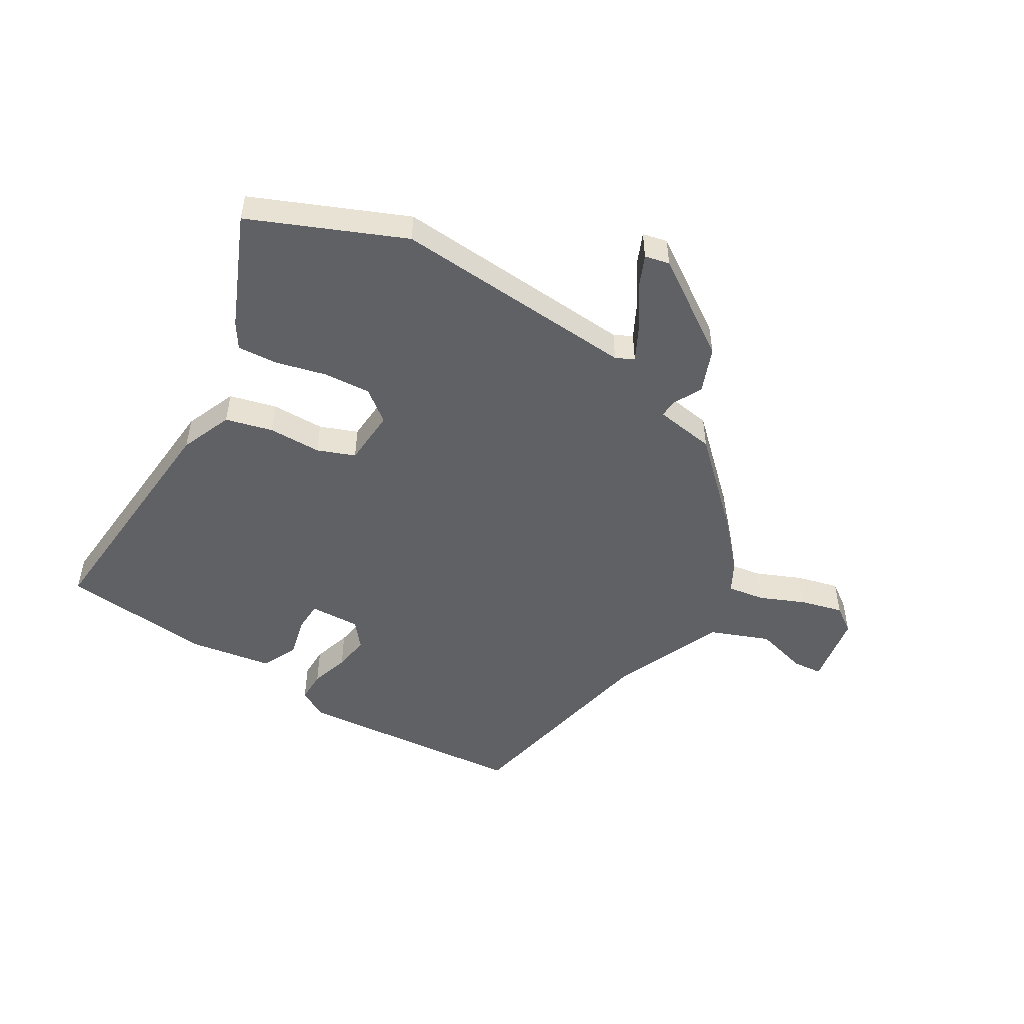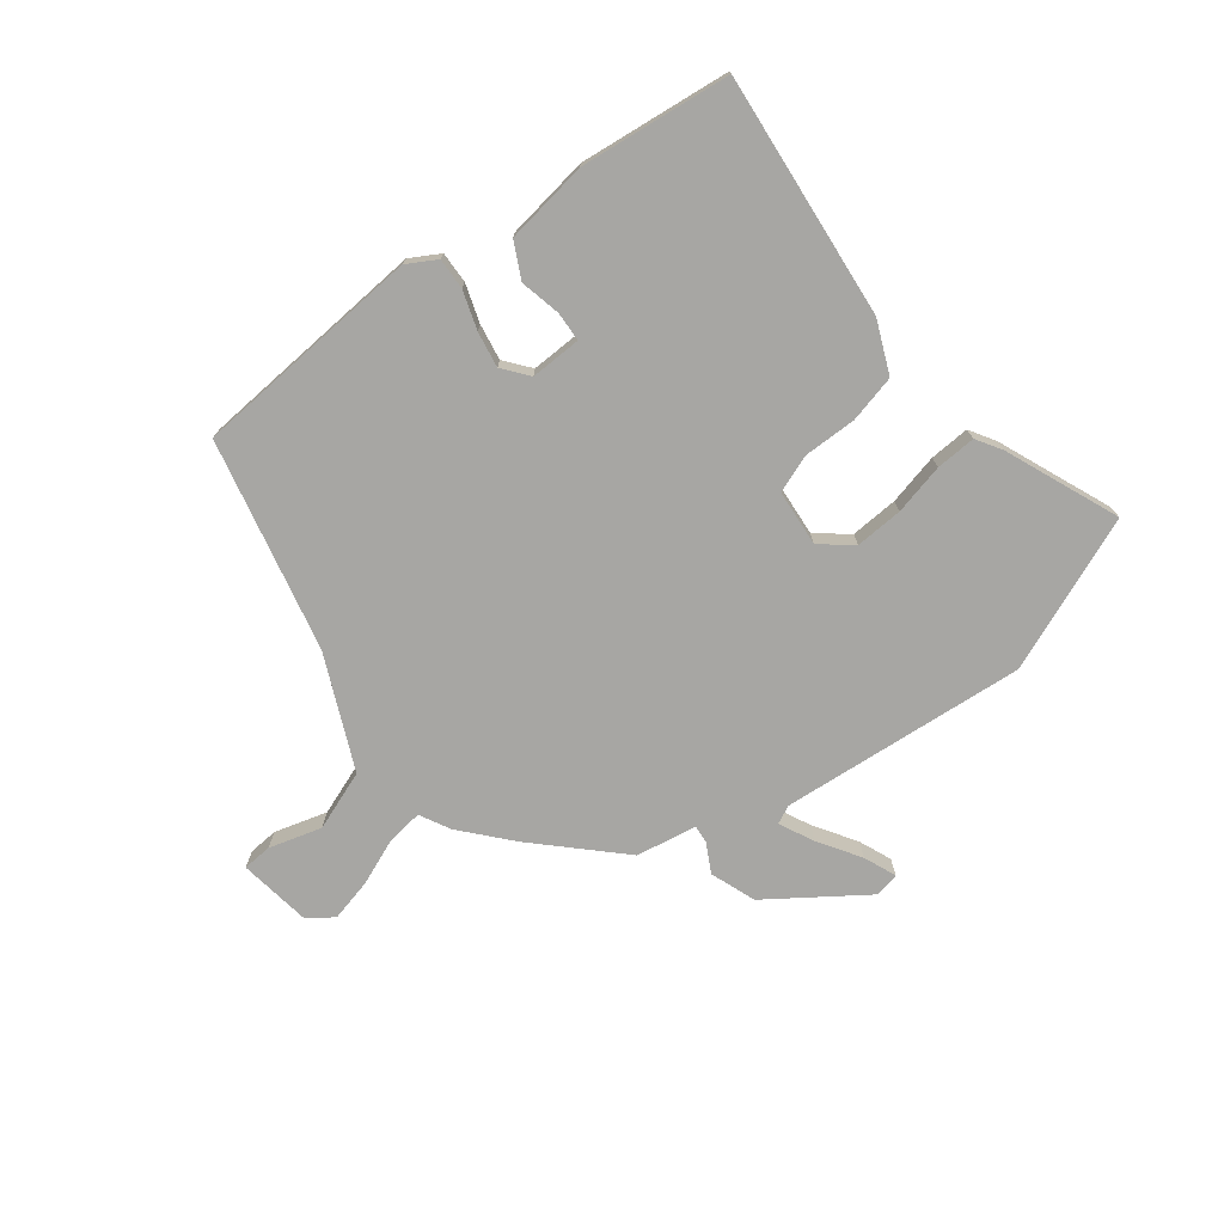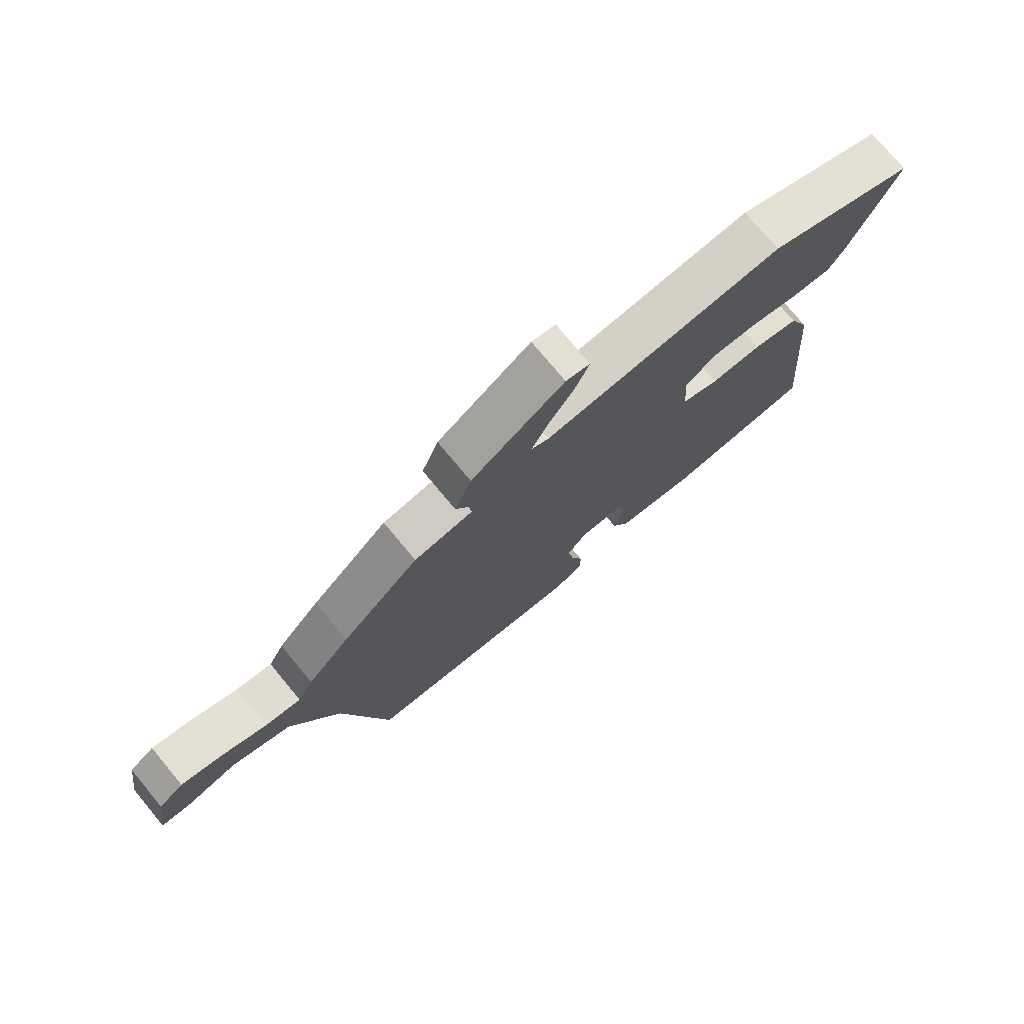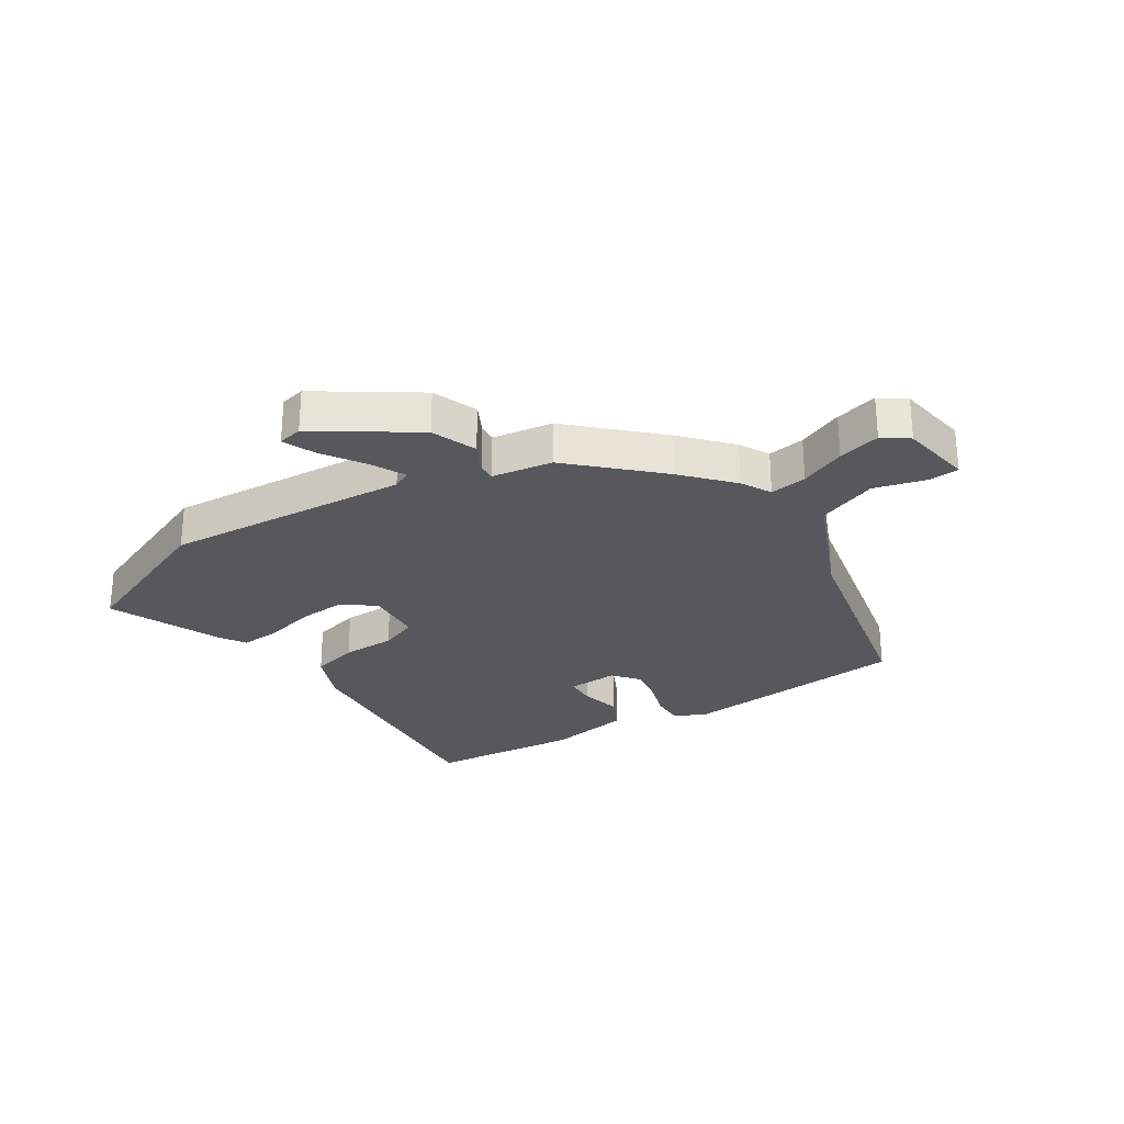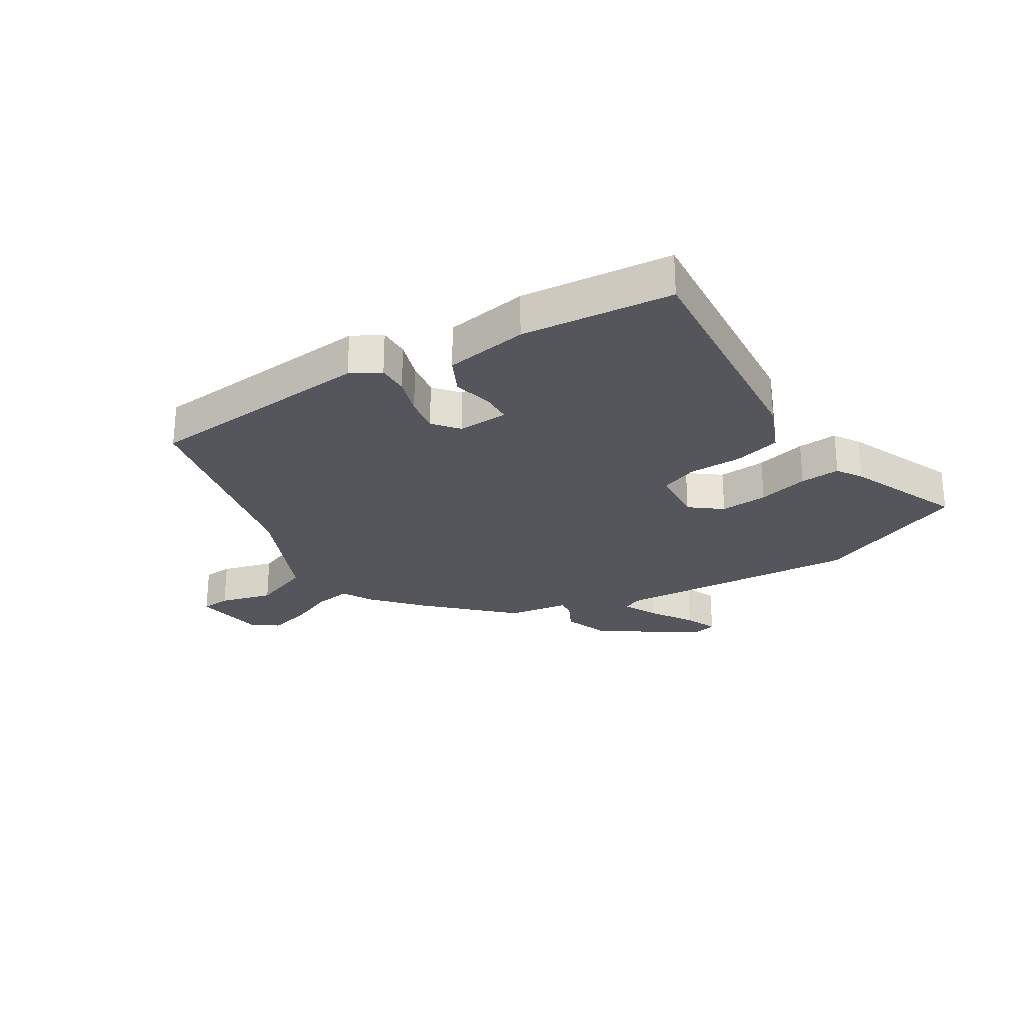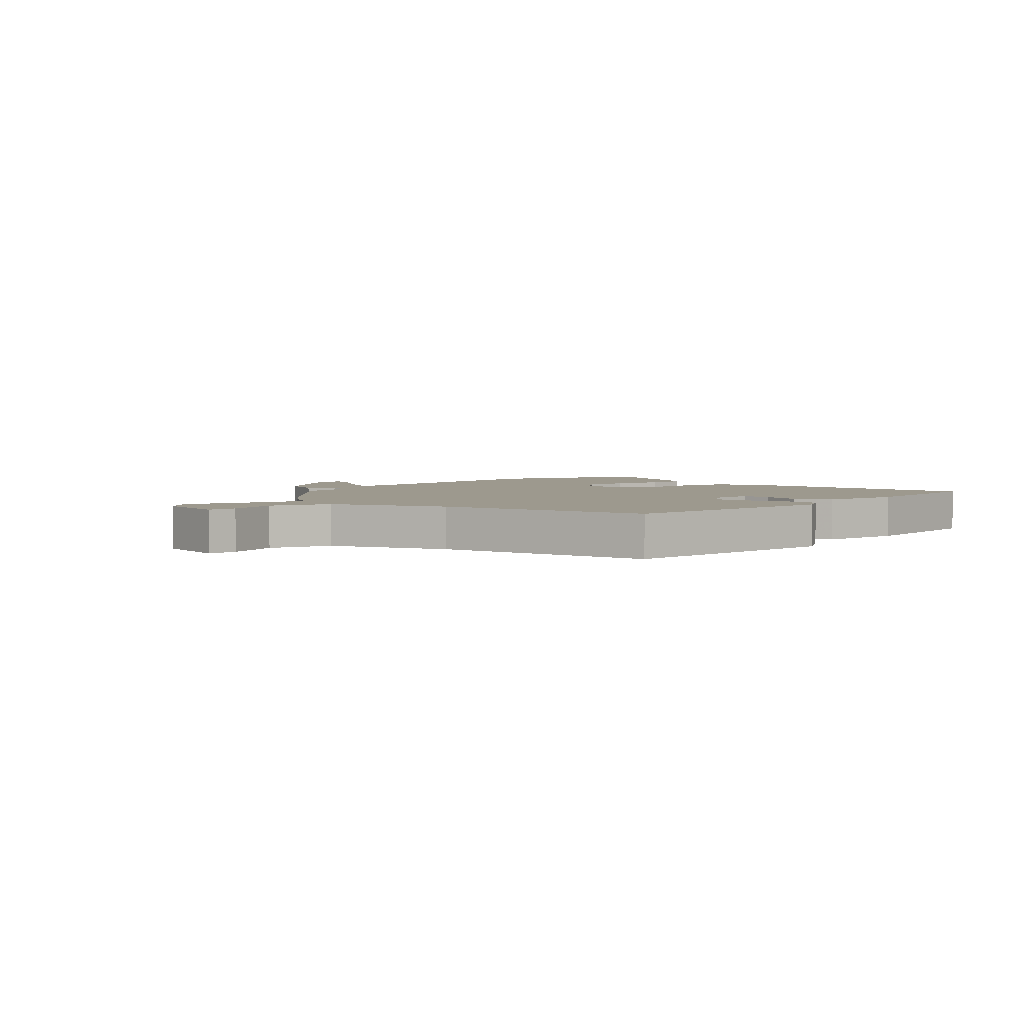
<metadata>
{"format":"obj","ext":"obj","renderer":"f3d","projection":"perspective","resolution":1024,"background":"white","views":[{"elev":-50.2,"azim":-30.4,"up":"+Y"},{"elev":-74.2,"azim":-142.9,"up":"+Y"},{"elev":75.3,"azim":140.3,"up":"+Z"},{"elev":-27.7,"azim":33.2,"up":"+Y"},{"elev":-26.3,"azim":-147.9,"up":"+Y"},{"elev":3.4,"azim":134.4,"up":"+Y"}]}
</metadata>
<code>
v 0.451 0.07 0.324
v 0.524 0.07 0.242
v 0.551 0.07 0.191
v 0.614 0.07 0.2
v 0.691 0.07 0.232
v 0.763 0.07 0.25
v 0.806 0.07 0.219
v 0.825 0.07 0.096
v 0.775 0.07 0.092
v 0.686 0.07 0.117
v 0.585 0.07 0.079
v 0.501 0.07 -0.112
v 0.422 0.07 -0.471
v 0.031 0.07 -0.503
v -0.019 0.07 -0.475
v -0.018 0.07 -0.422
v 0.003 0.07 -0.357
v 0.013 0.07 -0.296
v -0.022 0.07 -0.253
v -0.108 0.07 -0.256
v -0.11 0.07 -0.306
v -0.094 0.07 -0.375
v -0.124 0.07 -0.435
v -0.265 0.07 -0.457
v -0.521 0.07 -0.431
v -0.484 0.07 -0.017
v -0.447 0.07 0.071
v -0.367 0.07 0.091
v -0.277 0.07 0.091
v -0.213 0.07 0.115
v -0.206 0.07 0.211
v -0.259 0.07 0.253
v -0.34 0.07 0.248
v -0.426 0.07 0.227
v -0.494 0.07 0.223
v -0.521 0.07 0.266
v -0.602 0.07 0.458
v -0.342 0.07 0.565
v 0.075 0.07 0.532
v 0.106 0.07 0.547
v 0.077 0.07 0.605
v 0.031 0.07 0.676
v 0.008 0.07 0.731
v 0.05 0.07 0.74
v 0.212 0.07 0.629
v 0.241 0.07 0.552
v 0.215 0.07 0.502
v 0.213 0.07 0.472
v 0.316 0.07 0.455
v 0.451 0 0.324
v 0.524 0 0.242
v 0.551 0 0.191
v 0.614 0 0.2
v 0.691 0 0.232
v 0.763 0 0.25
v 0.806 0 0.219
v 0.825 0 0.096
v 0.775 0 0.092
v 0.686 0 0.117
v 0.585 0 0.079
v 0.501 0 -0.112
v 0.422 0 -0.471
v 0.031 0 -0.503
v -0.019 0 -0.475
v -0.018 0 -0.422
v 0.003 0 -0.357
v 0.013 0 -0.296
v -0.022 0 -0.253
v -0.108 0 -0.256
v -0.11 0 -0.306
v -0.094 0 -0.375
v -0.124 0 -0.435
v -0.265 0 -0.457
v -0.521 0 -0.431
v -0.484 0 -0.017
v -0.447 0 0.071
v -0.367 0 0.091
v -0.277 0 0.091
v -0.213 0 0.115
v -0.206 0 0.211
v -0.259 0 0.253
v -0.34 0 0.248
v -0.426 0 0.227
v -0.494 0 0.223
v -0.521 0 0.266
v -0.602 0 0.458
v -0.342 0 0.565
v 0.075 0 0.532
v 0.106 0 0.547
v 0.077 0 0.605
v 0.031 0 0.676
v 0.008 0 0.731
v 0.05 0 0.74
v 0.212 0 0.629
v 0.241 0 0.552
v 0.215 0 0.502
v 0.213 0 0.472
v 0.316 0 0.455
f 48 49 1 2
f 44 45 46 47
f 44 47 48
f 41 42 43 44
f 40 41 44 48
f 39 40 48 2
f 33 34 35 36
f 32 33 36 37
f 26 27 28 29
f 26 29 30
f 25 26 30
f 24 25 30
f 21 22 23 24
f 20 21 24 30
f 19 20 30 31
f 14 15 16 17
f 12 13 14 17
f 11 12 17 18
f 7 8 9 10
f 7 10 11
f 4 5 6 7
f 3 4 7 11
f 32 37 38 39
f 31 32 39 2
f 11 18 19 31
f 2 3 11 31
f 51 50 98 97
f 96 95 94 93
f 97 96 93
f 93 92 91 90
f 97 93 90 89
f 51 97 89 88
f 85 84 83 82
f 86 85 82 81
f 78 77 76 75
f 79 78 75
f 79 75 74
f 79 74 73
f 73 72 71 70
f 79 73 70 69
f 80 79 69 68
f 66 65 64 63
f 66 63 62 61
f 67 66 61 60
f 59 58 57 56
f 60 59 56
f 56 55 54 53
f 60 56 53 52
f 88 87 86 81
f 51 88 81 80
f 80 68 67 60
f 80 60 52 51
f 1 50 51 2
f 2 51 52 3
f 3 52 53 4
f 4 53 54 5
f 5 54 55 6
f 6 55 56 7
f 7 56 57 8
f 8 57 58 9
f 9 58 59 10
f 10 59 60 11
f 11 60 61 12
f 12 61 62 13
f 13 62 63 14
f 14 63 64 15
f 15 64 65 16
f 16 65 66 17
f 17 66 67 18
f 18 67 68 19
f 19 68 69 20
f 20 69 70 21
f 21 70 71 22
f 22 71 72 23
f 23 72 73 24
f 24 73 74 25
f 25 74 75 26
f 26 75 76 27
f 27 76 77 28
f 28 77 78 29
f 29 78 79 30
f 30 79 80 31
f 31 80 81 32
f 32 81 82 33
f 33 82 83 34
f 34 83 84 35
f 35 84 85 36
f 36 85 86 37
f 37 86 87 38
f 38 87 88 39
f 39 88 89 40
f 40 89 90 41
f 41 90 91 42
f 42 91 92 43
f 43 92 93 44
f 44 93 94 45
f 45 94 95 46
f 46 95 96 47
f 47 96 97 48
f 48 97 98 49
f 49 98 50 1

</code>
